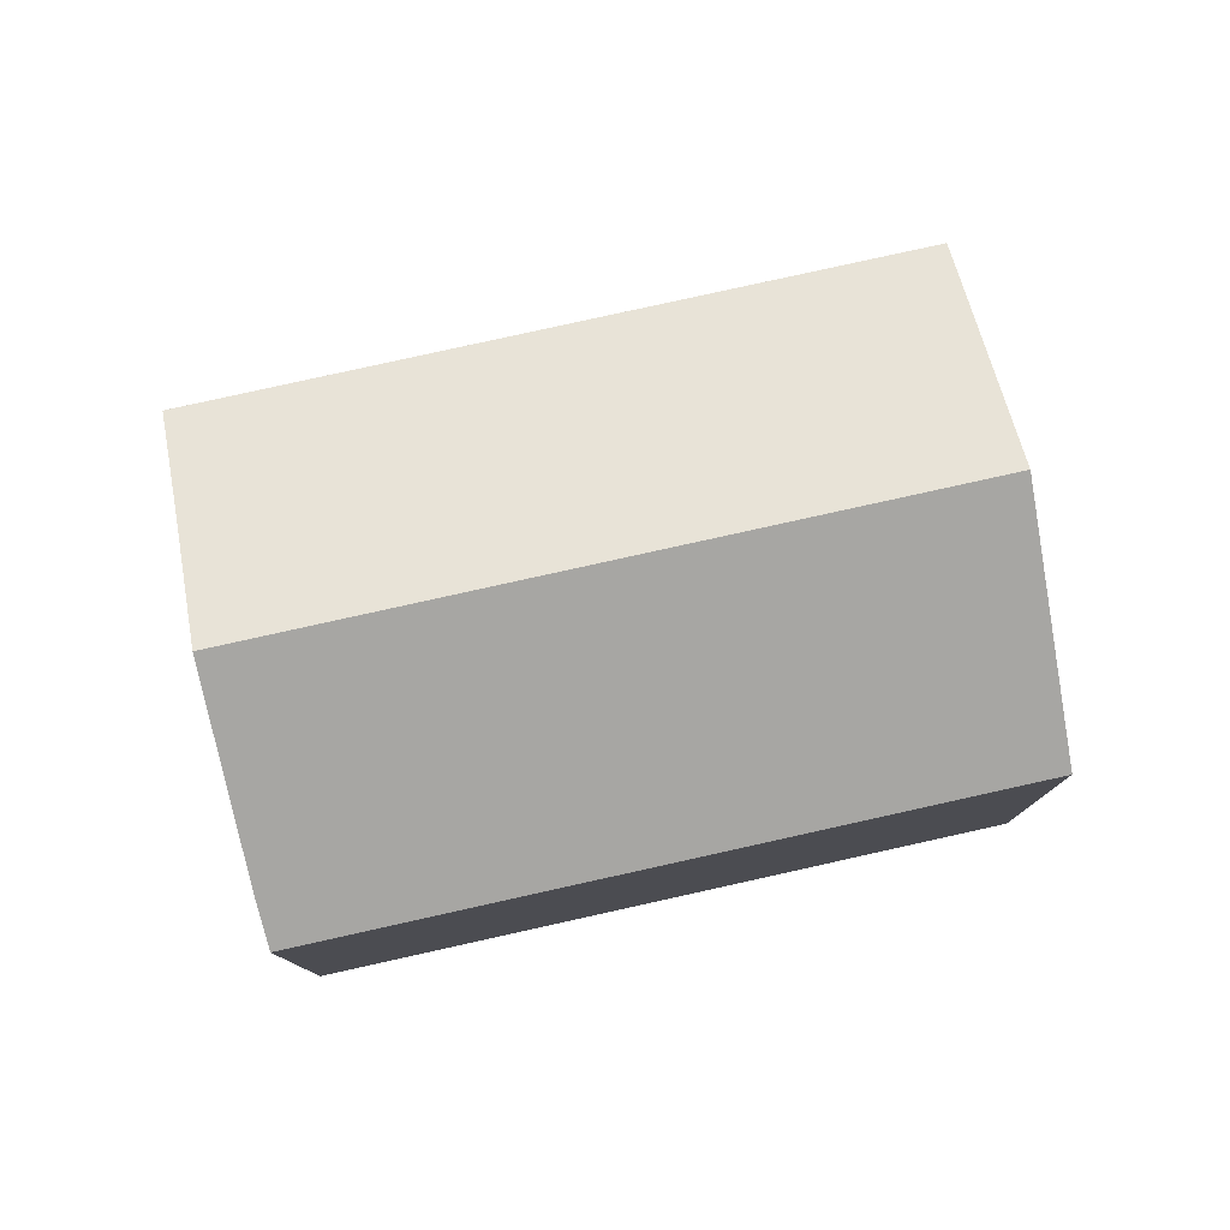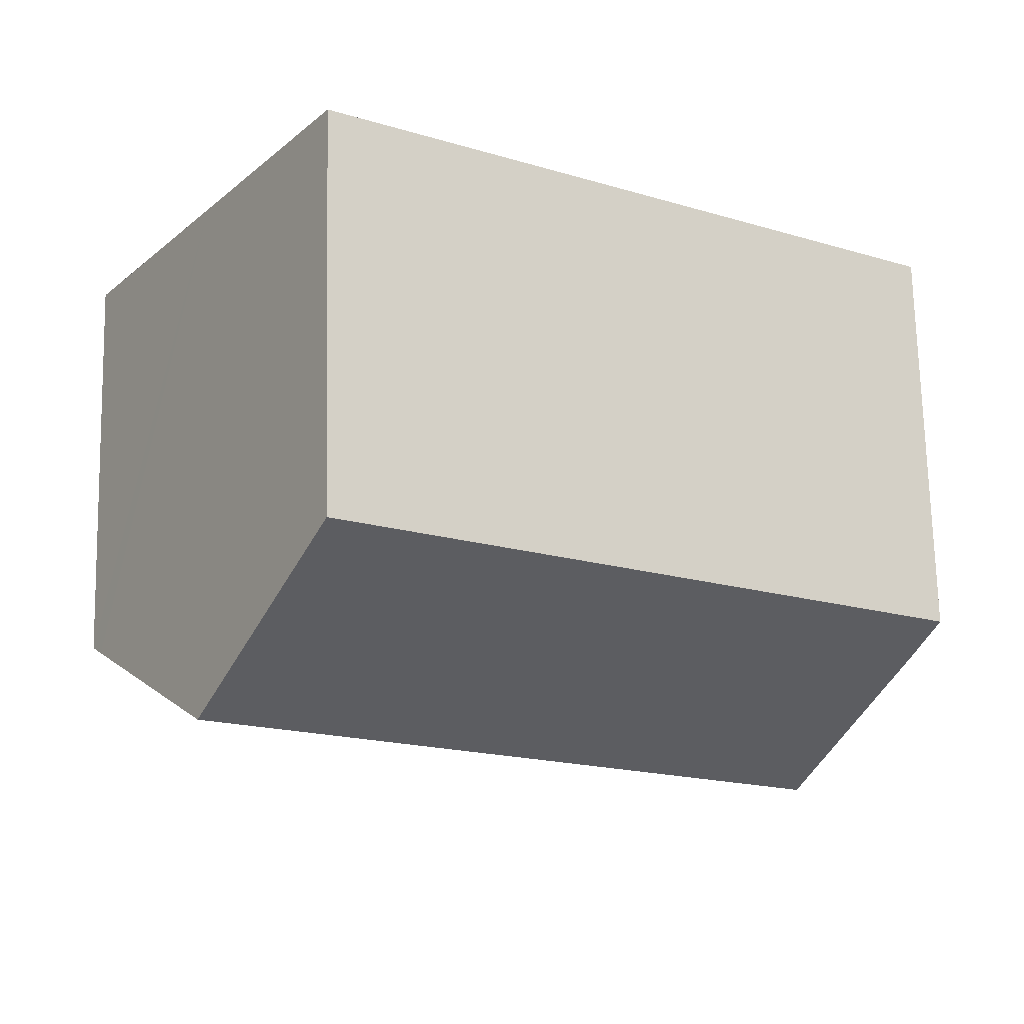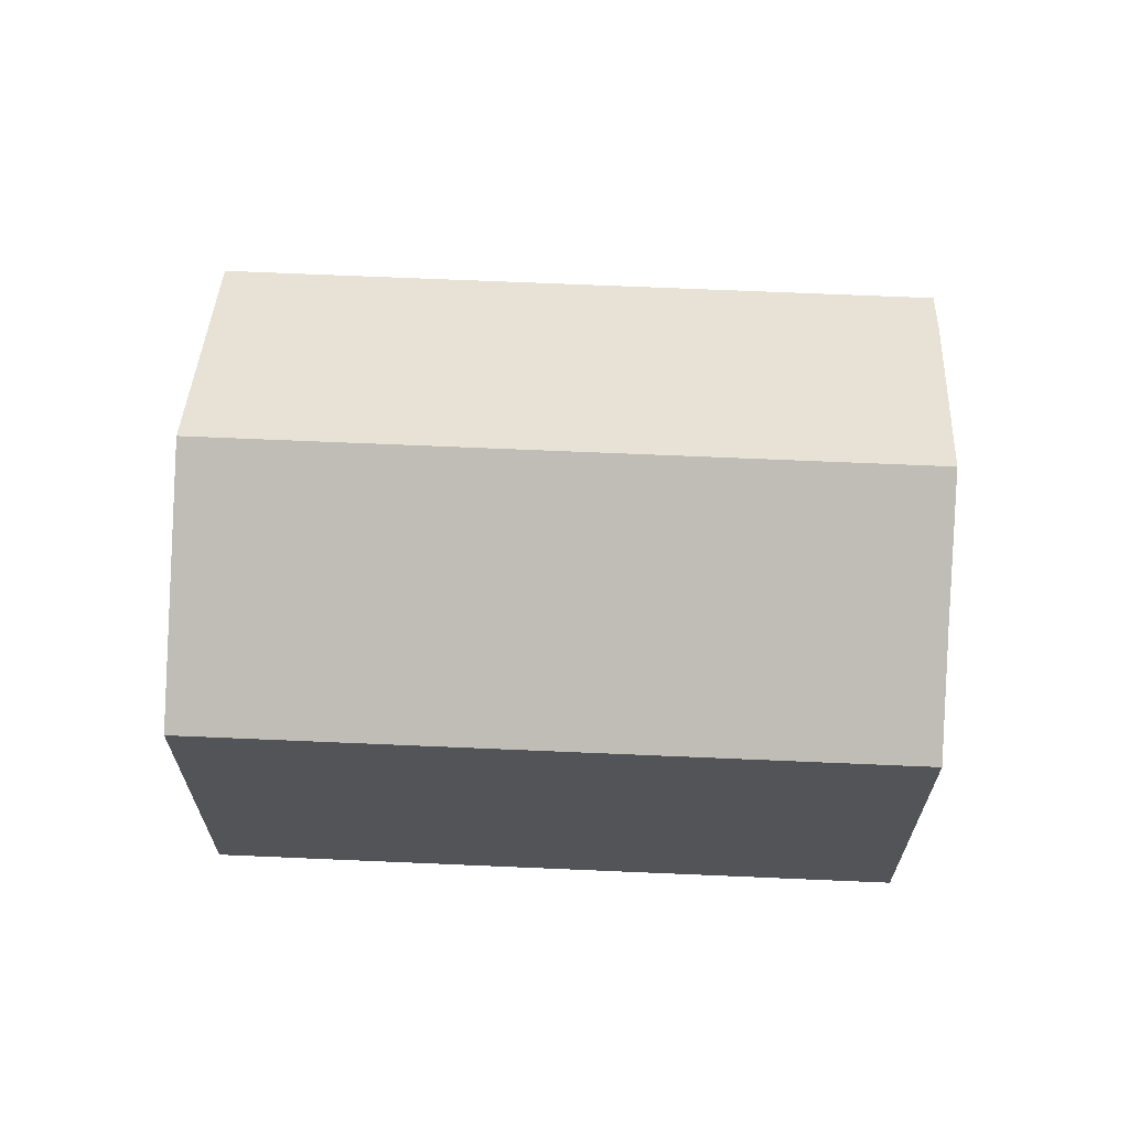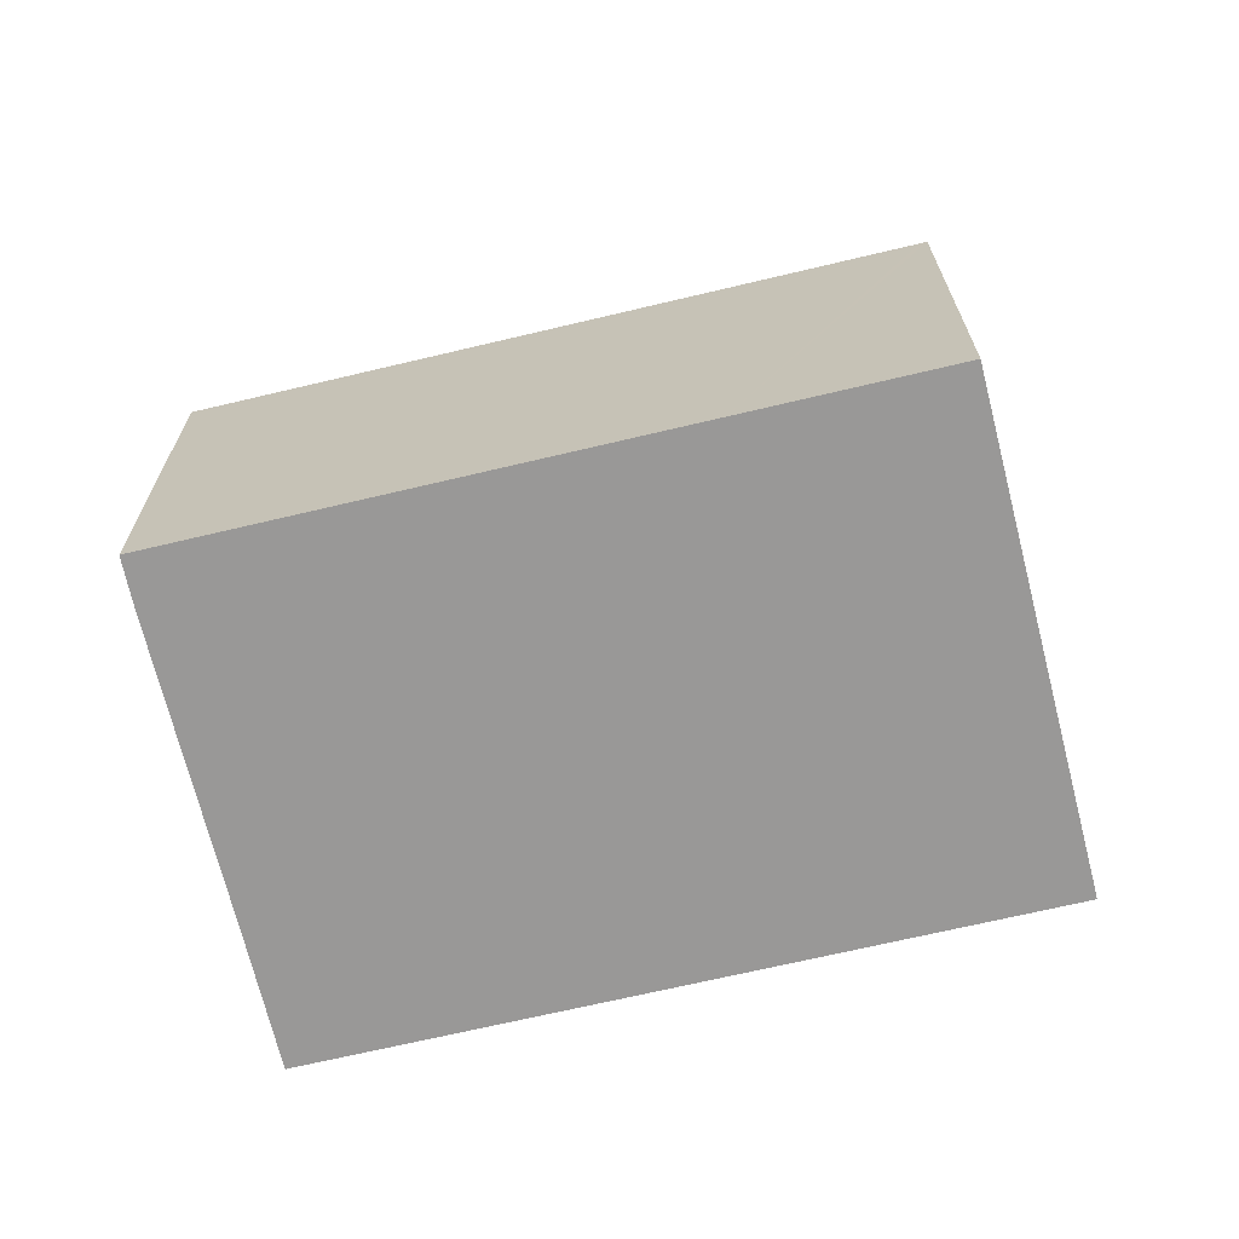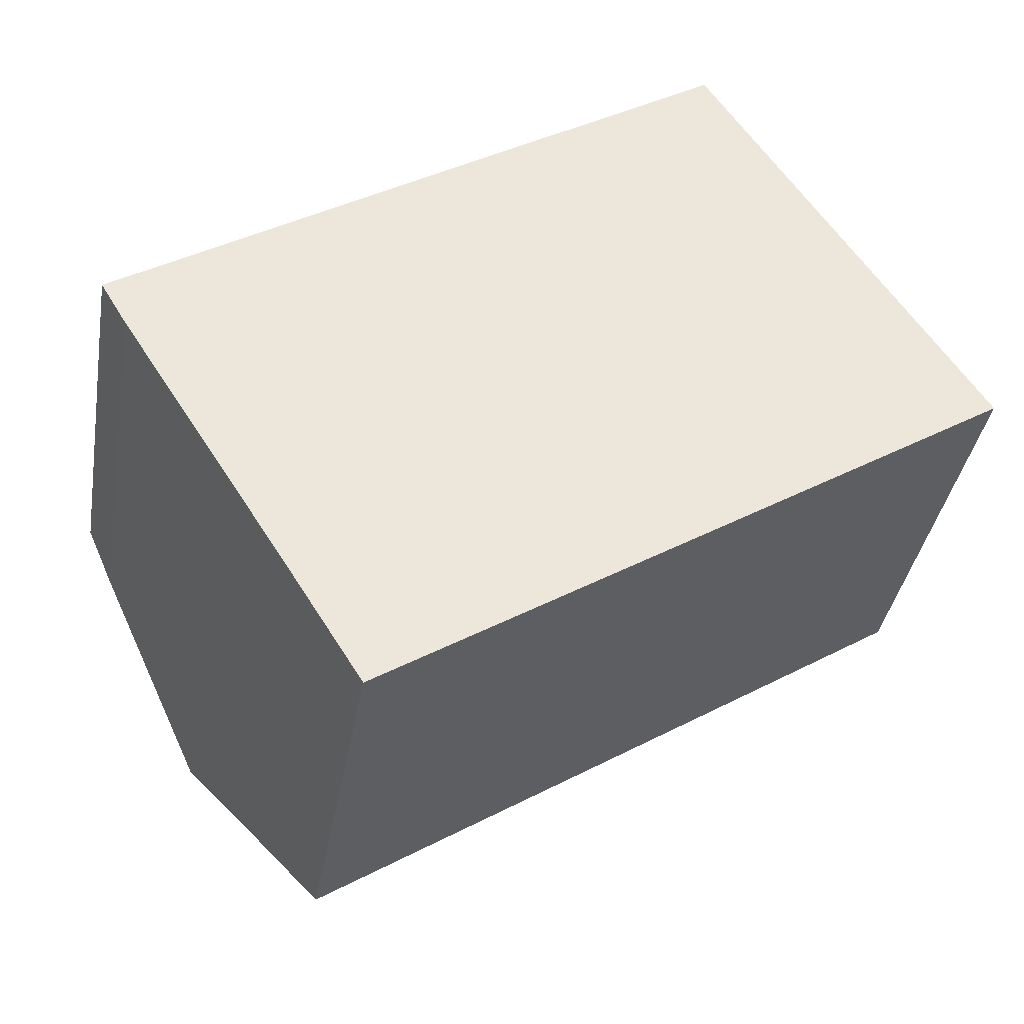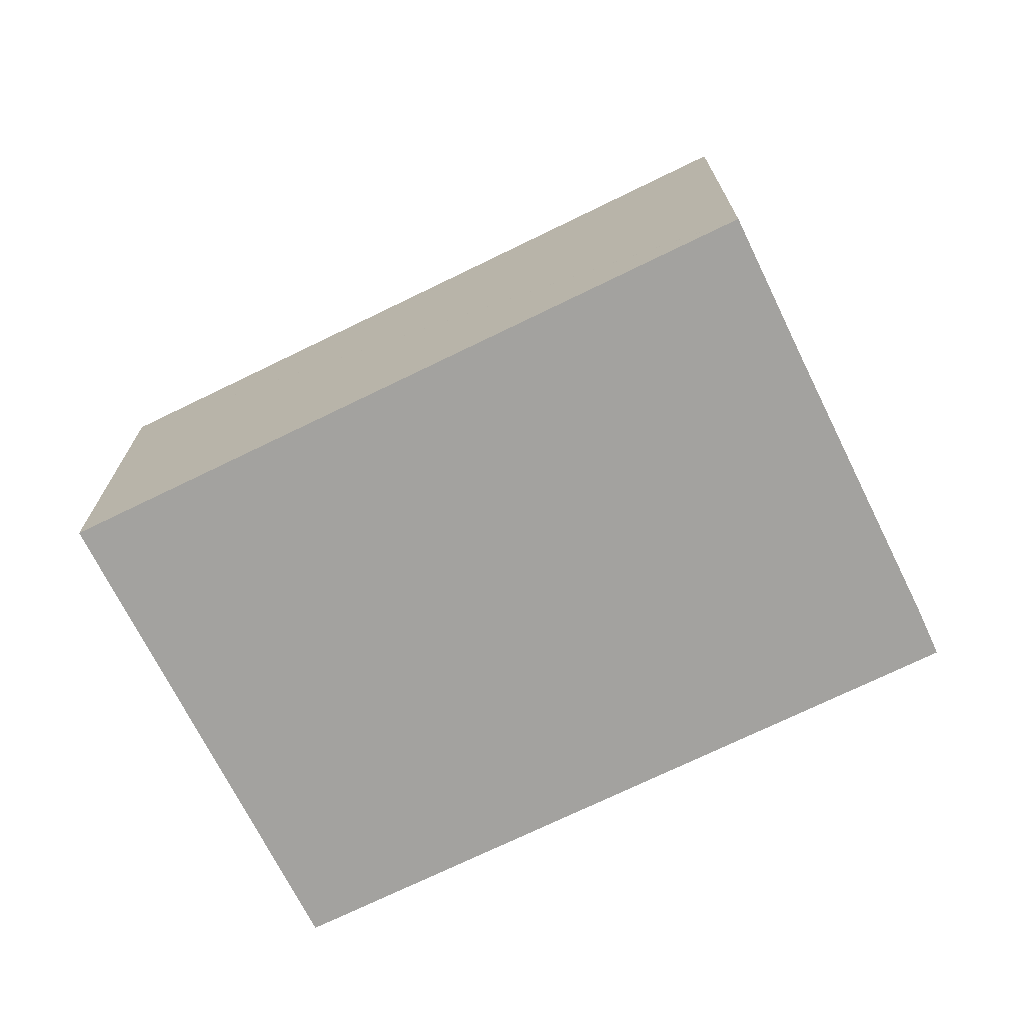
<metadata>
{"format":"obj","ext":"obj","renderer":"f3d","projection":"perspective","resolution":1024,"background":"white","views":[{"elev":79.4,"azim":-44.9,"up":"+Y"},{"elev":71.5,"azim":178.7,"up":"+Z"},{"elev":67.2,"azim":150.1,"up":"+Y"},{"elev":-68.7,"azim":-19.0,"up":"+Y"},{"elev":-37.0,"azim":-9.6,"up":"+Z"},{"elev":-72.4,"azim":173.6,"up":"+Y"}]}
</metadata>
<code>
v  5.953 8.981 -9.42
v  19.72 8.978 -0.69
v  5.971 8.981 -9.409
v  5.735 9.195 -9.072
v  19.48 9.204 -0.327
v  5.465 9.46 -8.641
v  19.23 9.449 0.066
v  4.575 10.33 -7.222
v  16.65 11.88 3.966
v  4.177 10.72 -6.599
v  2.973 11.88 -4.714
v  0.576 9.564 -0.963
v  0 8.98 5.499e-16
v  0.958 8.98 0.608
v  9.636 8.98 6.115
v  13.44 8.98 8.53
v  14.68 10.02 6.958
v  13.58 8.98 8.618
v  5.953 5.768e-16 -9.42
v  4.177 4.041e-16 -6.599
v  0.576 5.897e-17 -0.963
v  5.465 5.291e-16 -8.641
v  5.735 5.555e-16 -9.072
v  4.575 4.422e-16 -7.222
v  2.973 2.886e-16 -4.714
v  0 0 0
v  0.958 -3.723e-17 0.608
v  9.636 -3.744e-16 6.115
v  13.58 -5.277e-16 8.618
v  13.44 -5.223e-16 8.53
v  14.68 -4.261e-16 6.958
v  16.65 -2.428e-16 3.966
v  19.72 4.225e-17 -0.69
v  19.23 -4.041e-18 0.066
v  19.48 2.002e-17 -0.327
v  5.971 5.761e-16 -9.409
g defaultobject
f 1 2 3
f 2 1 4
f 2 4 5
f 5 4 6
f 5 6 7
f 7 6 8
f 7 8 9
f 9 8 10
f 9 10 11
f 12 9 11
f 9 12 13
f 9 13 14
f 9 14 15
f 9 15 16
f 9 16 17
f 17 16 18
f 10 12 11
f 12 10 8
f 12 8 6
f 12 6 4
f 12 4 1
f 12 1 19
f 12 19 20
f 12 20 21
f 20 19 22
f 22 19 23
f 20 22 24
f 21 20 25
f 21 13 12
f 13 21 26
f 26 14 13
f 14 26 15
f 15 26 27
f 15 27 28
f 15 28 16
f 16 28 18
f 18 28 29
f 29 28 30
f 29 17 18
f 17 29 9
f 9 29 7
f 7 29 31
f 7 31 5
f 5 31 32
f 5 32 2
f 2 32 33
f 33 32 34
f 33 34 35
f 3 19 1
f 19 3 2
f 19 2 36
f 36 2 33
f 30 31 29
f 31 30 28
f 31 28 32
f 32 28 34
f 34 28 27
f 34 27 33
f 33 27 36
f 36 27 26
f 36 26 24
f 24 26 25
f 25 26 21
f 24 25 20
f 36 24 22
f 36 22 23
f 36 23 19

</code>
